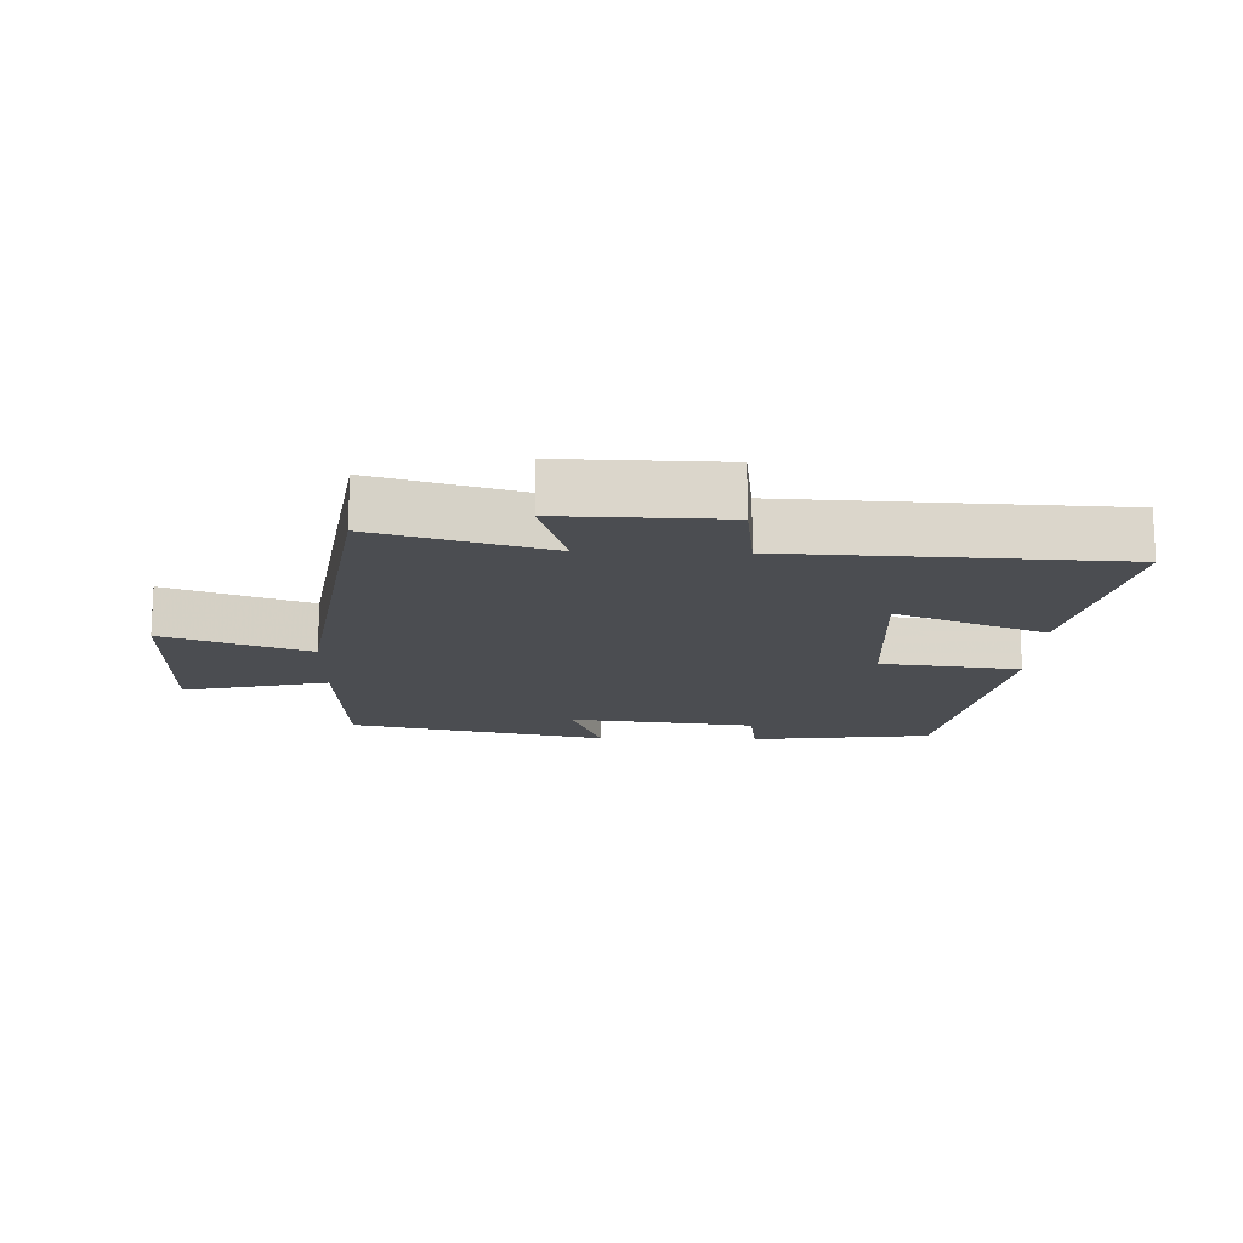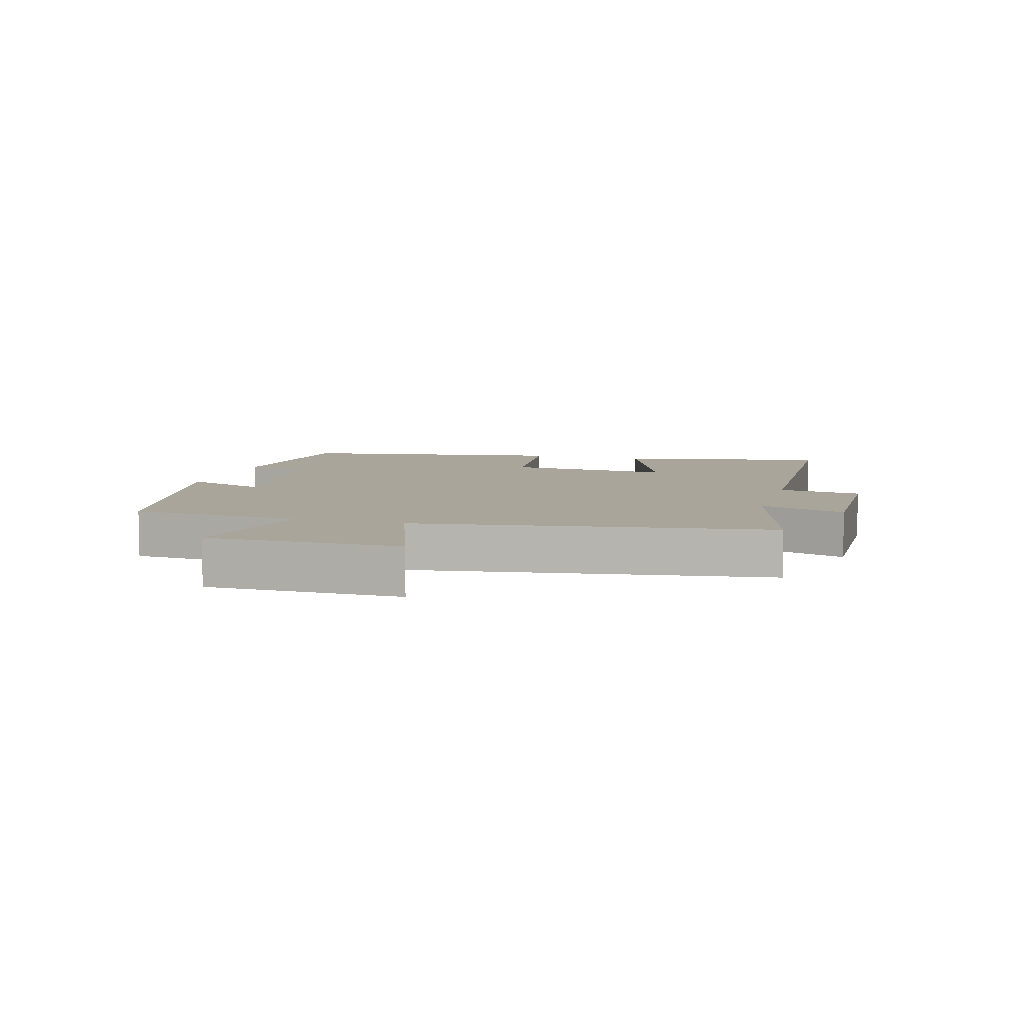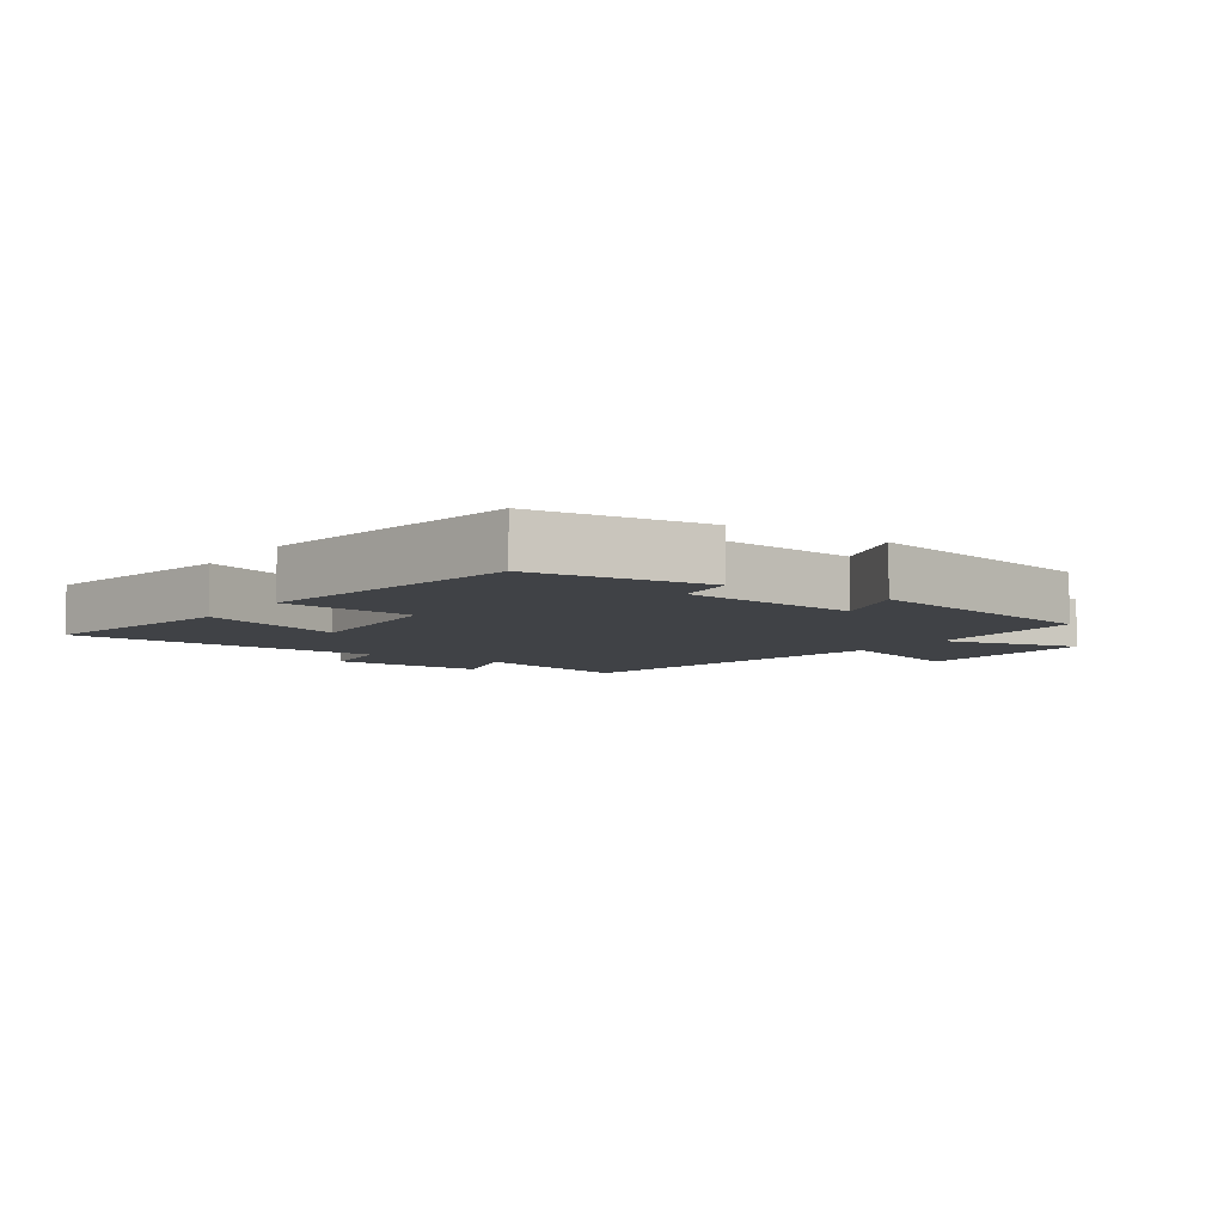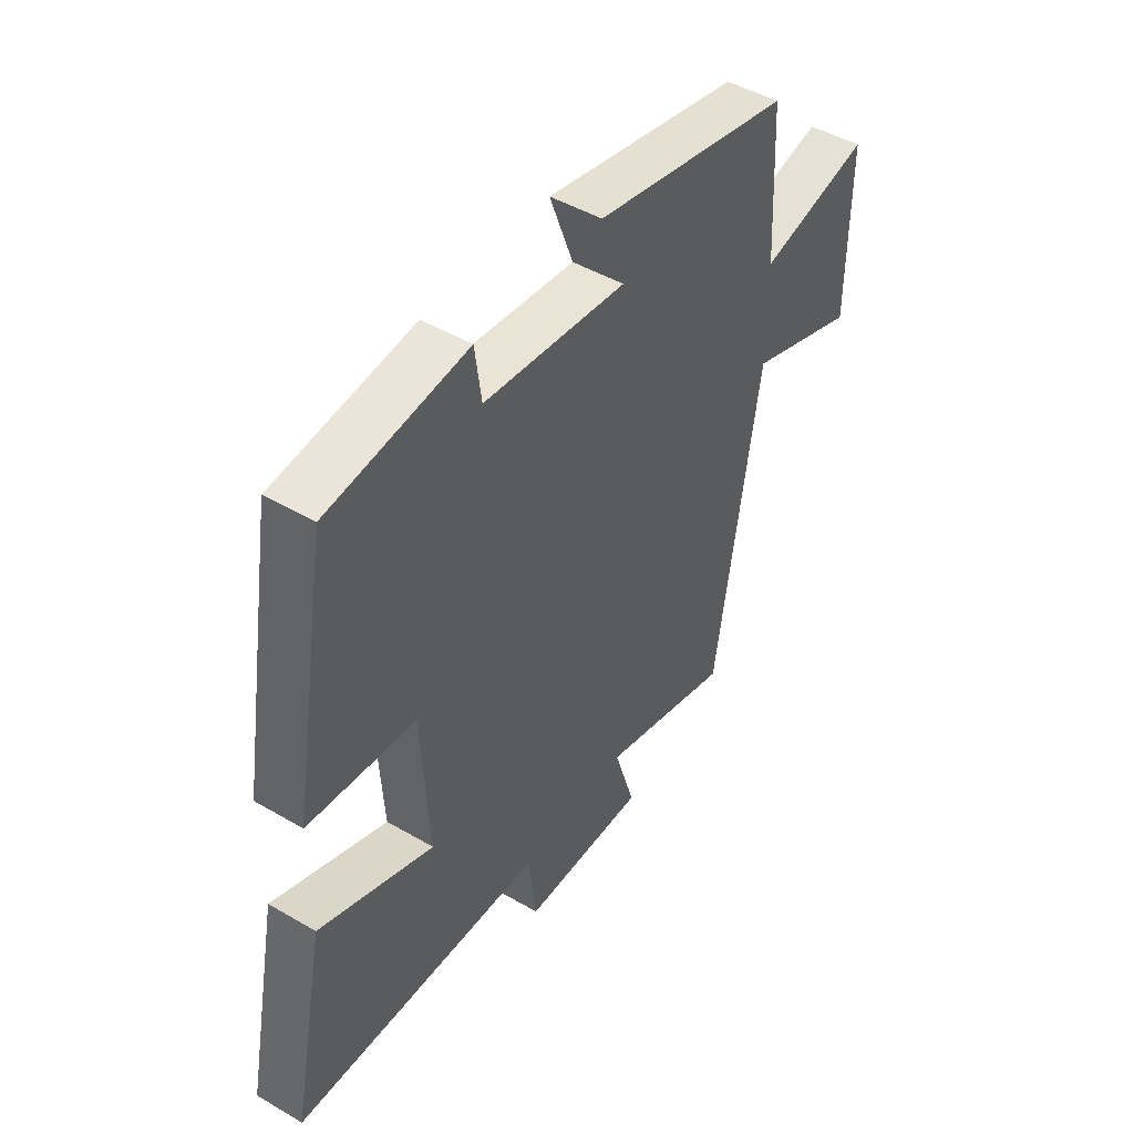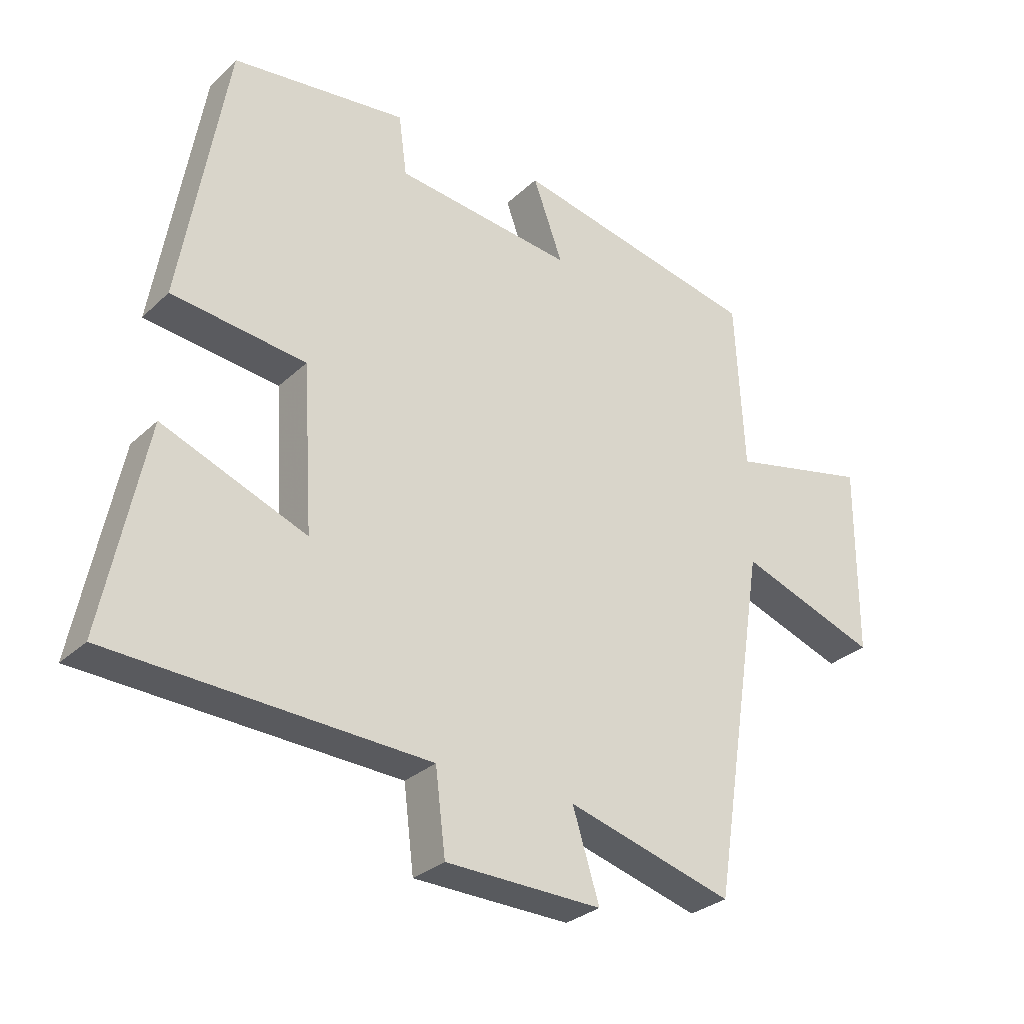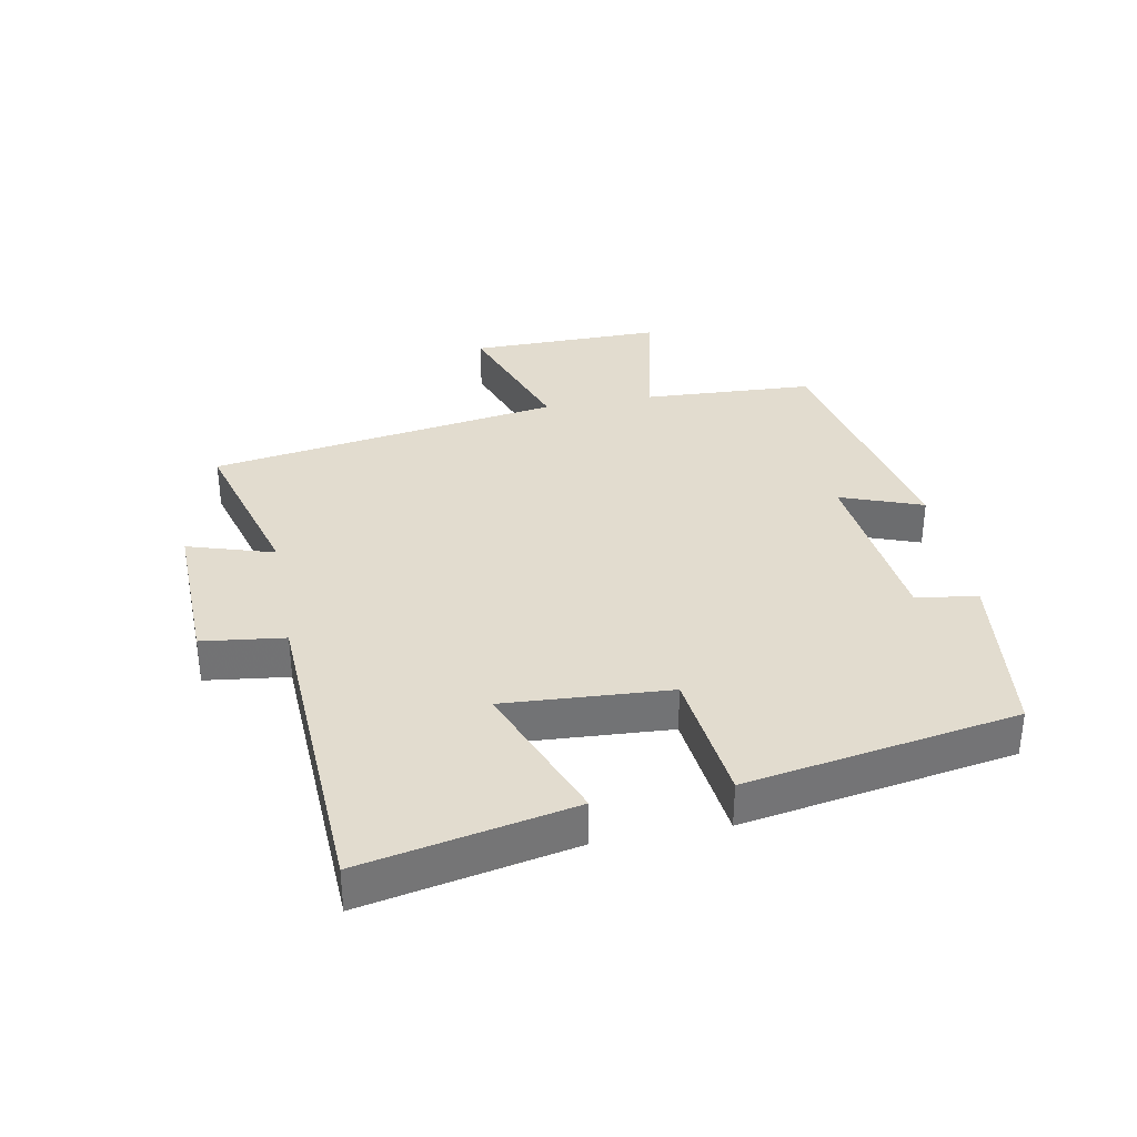
<metadata>
{"format":"obj","ext":"obj","renderer":"f3d","projection":"perspective","resolution":1024,"background":"white","views":[{"elev":-15.8,"azim":178.4,"up":"+Y"},{"elev":7.5,"azim":106.2,"up":"+Y"},{"elev":-6.3,"azim":-34.5,"up":"+Y"},{"elev":46.8,"azim":-56.4,"up":"+Z"},{"elev":-29.7,"azim":-36.8,"up":"+Z"},{"elev":34.6,"azim":-100.7,"up":"+Y"}]}
</metadata>
<code>
v 0.413 0.07 -0.574
v 0.151 0.07 -0.5
v 0.193 0.07 -0.635
v -0.053 0.07 -0.629
v -0.069 0.07 -0.5
v -0.566 0.07 -0.477
v -0.5 0.07 -0.15
v -0.273 0.07 -0.239
v -0.289 0.07 0.019
v -0.5 0.07 0.044
v -0.428 0.07 0.467
v -0.153 0.07 0.5
v -0.14 0.07 0.404
v 0.142 0.07 0.372
v 0.095 0.07 0.5
v 0.486 0.07 0.417
v 0.5 0.07 0.15
v 0.721 0.07 0.2
v 0.719 0.07 -0.102
v 0.5 0.07 -0.024
v 0.413 0 -0.574
v 0.151 0 -0.5
v 0.193 0 -0.635
v -0.053 0 -0.629
v -0.069 0 -0.5
v -0.566 0 -0.477
v -0.5 0 -0.15
v -0.273 0 -0.239
v -0.289 0 0.019
v -0.5 0 0.044
v -0.428 0 0.467
v -0.153 0 0.5
v -0.14 0 0.404
v 0.142 0 0.372
v 0.095 0 0.5
v 0.486 0 0.417
v 0.5 0 0.15
v 0.721 0 0.2
v 0.719 0 -0.102
v 0.5 0 -0.024
f 17 18 19 20
f 17 20 1 2
f 14 15 16 17
f 13 14 17 2
f 10 11 12 13
f 9 10 13
f 8 9 13 2
f 5 6 7 8
f 5 8 2 3
f 3 4 5
f 40 39 38 37
f 22 21 40 37
f 37 36 35 34
f 22 37 34 33
f 33 32 31 30
f 33 30 29
f 22 33 29 28
f 28 27 26 25
f 23 22 28 25
f 25 24 23
f 1 21 22 2
f 2 22 23 3
f 3 23 24 4
f 4 24 25 5
f 5 25 26 6
f 6 26 27 7
f 7 27 28 8
f 8 28 29 9
f 9 29 30 10
f 10 30 31 11
f 11 31 32 12
f 12 32 33 13
f 13 33 34 14
f 14 34 35 15
f 15 35 36 16
f 16 36 37 17
f 17 37 38 18
f 18 38 39 19
f 19 39 40 20
f 20 40 21 1

</code>
